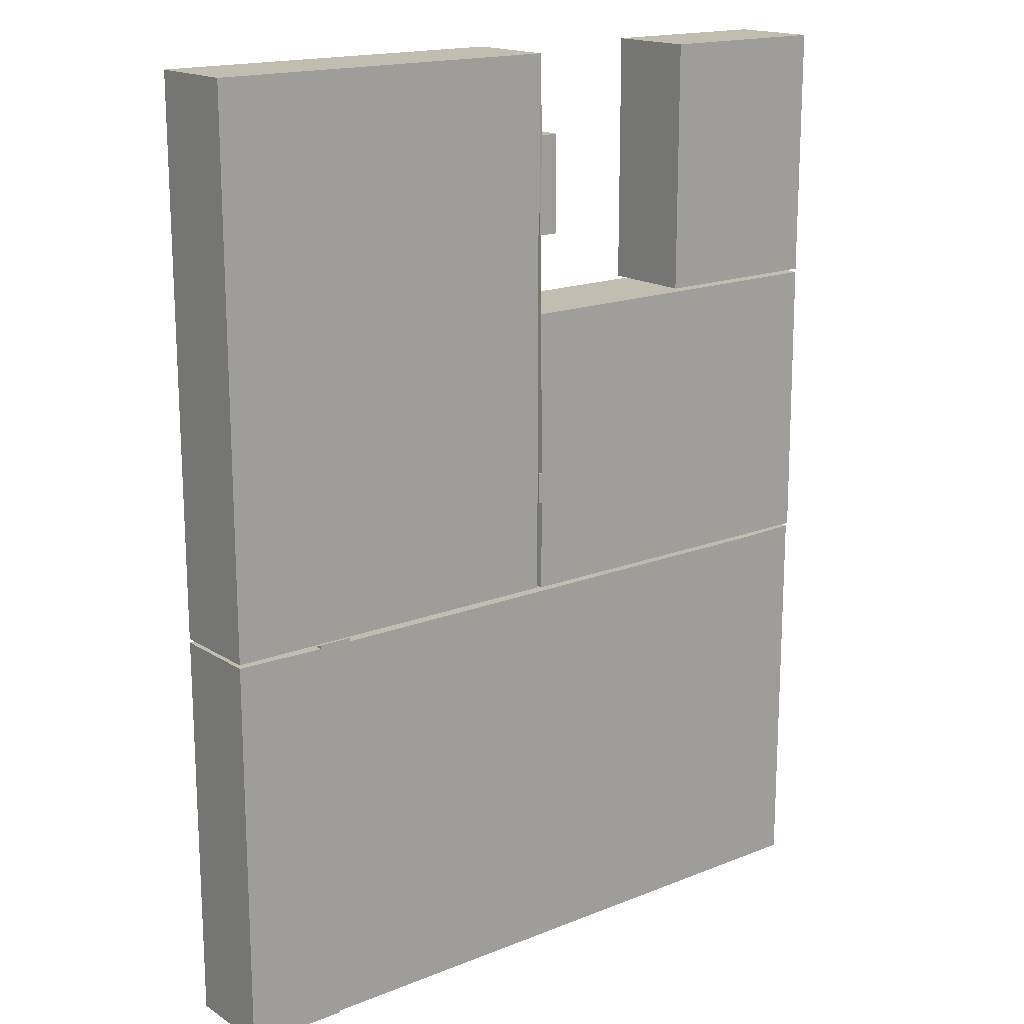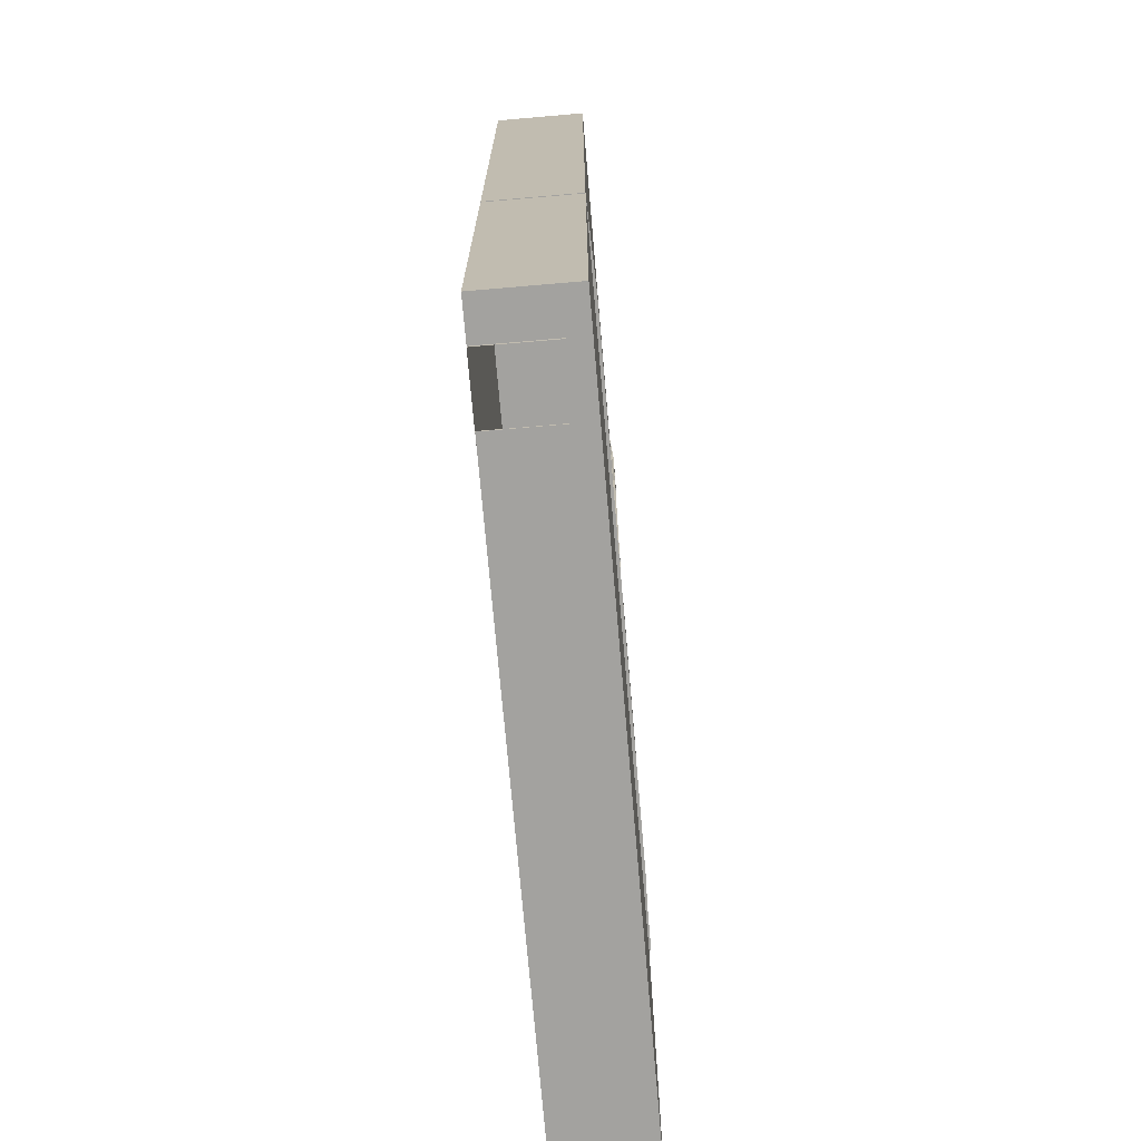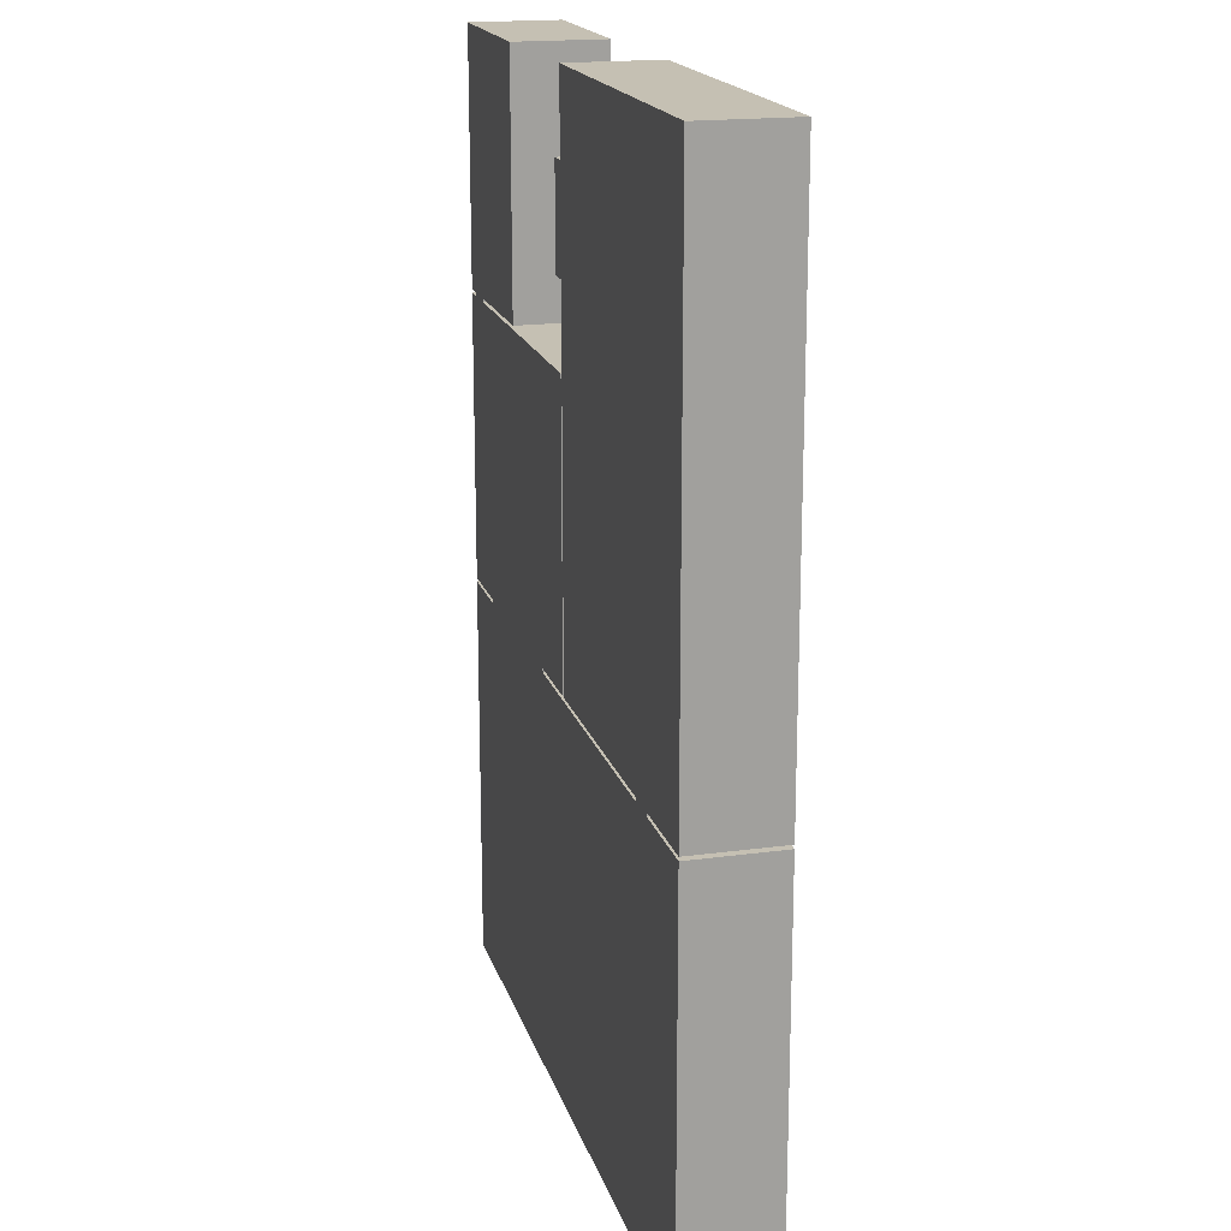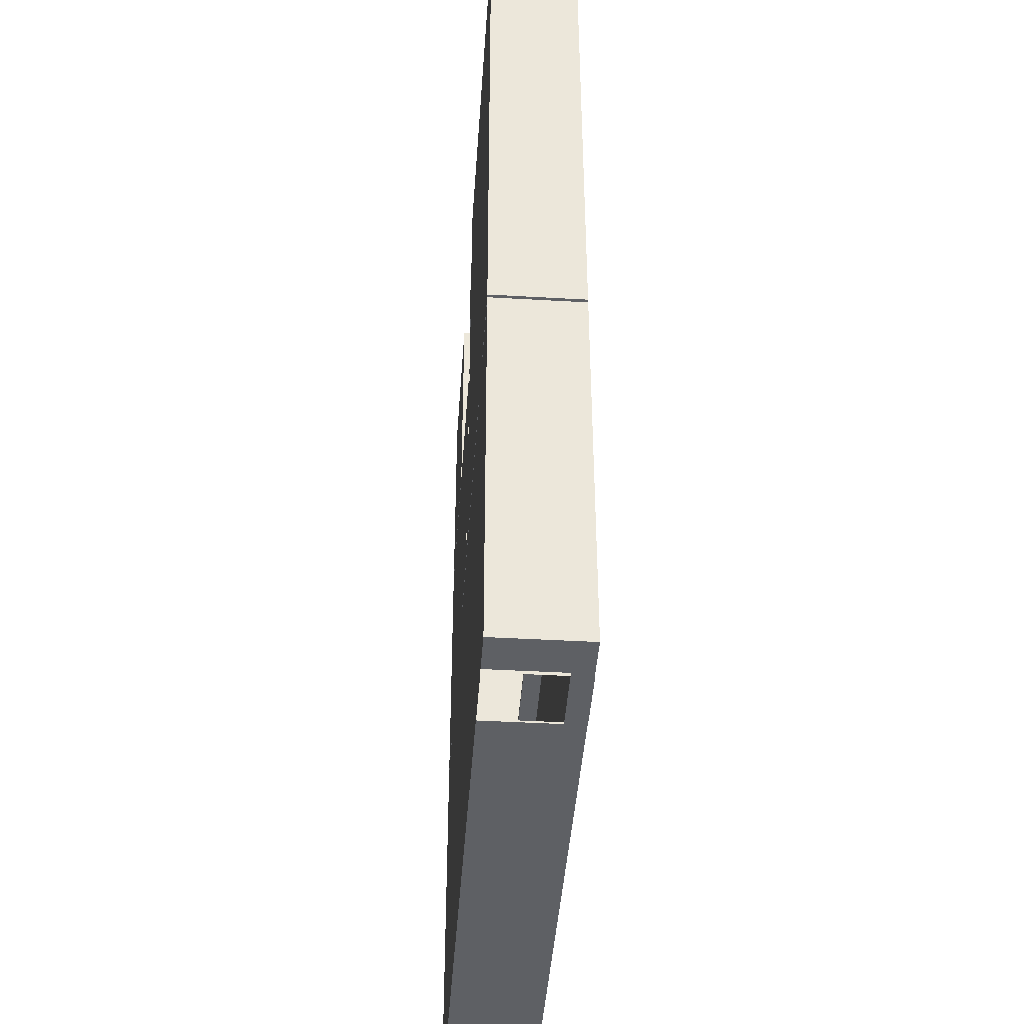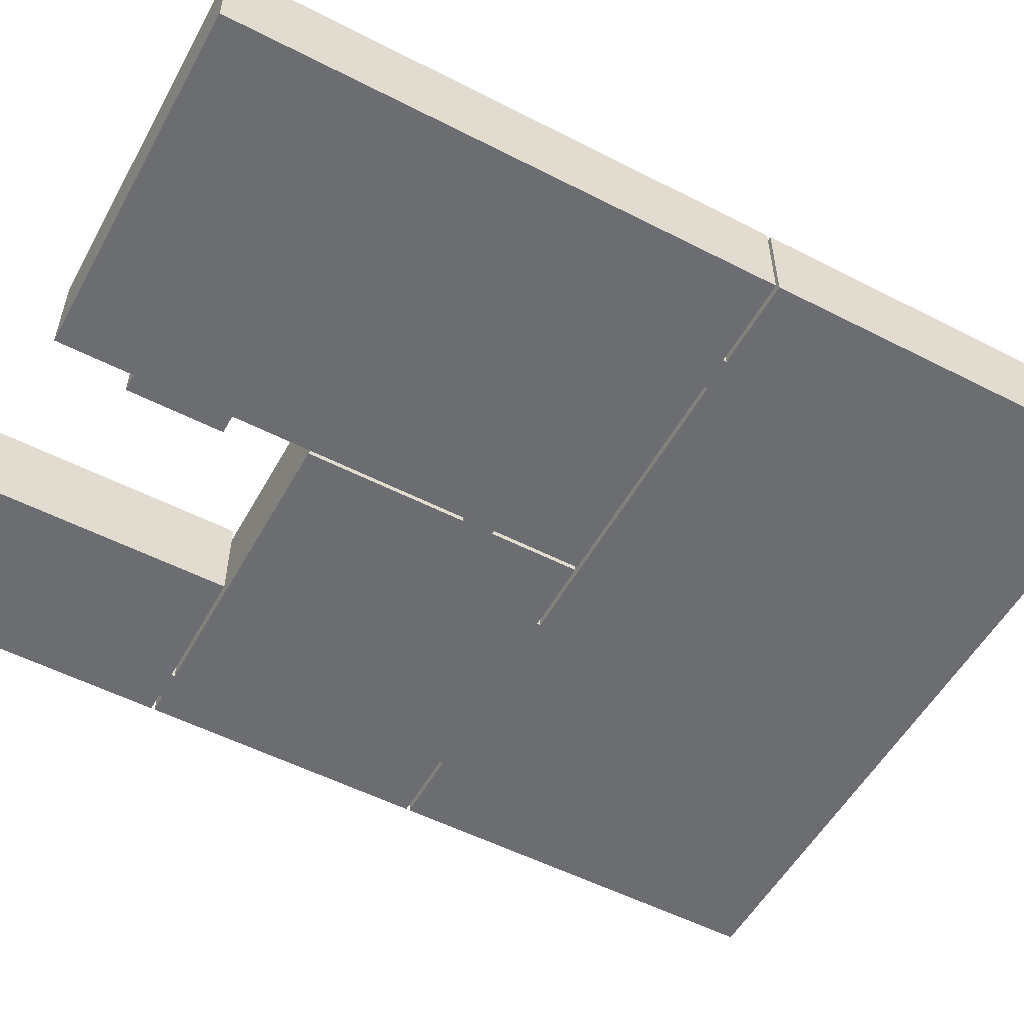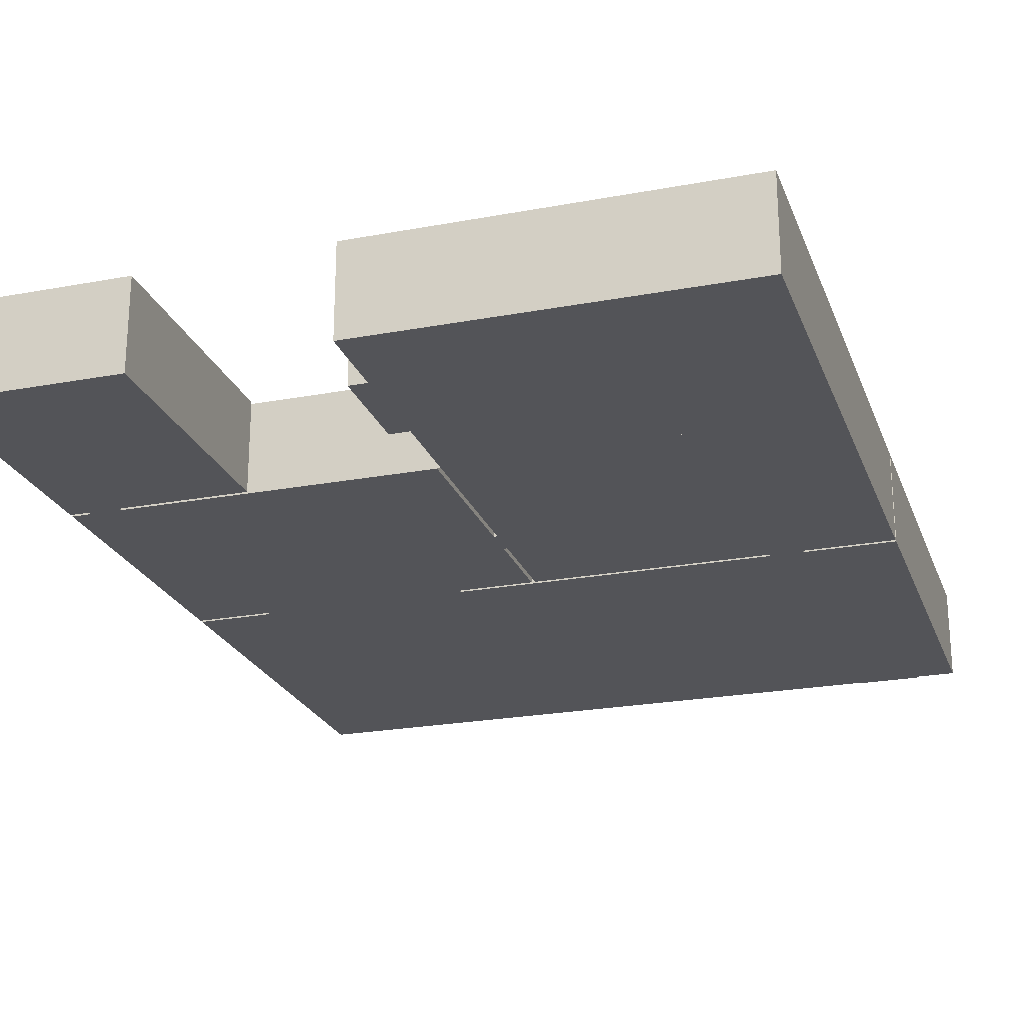
<metadata>
{"format":"obj","ext":"obj","renderer":"f3d","projection":"perspective","resolution":1024,"background":"white","views":[{"elev":17.0,"azim":141.4,"up":"+Z"},{"elev":-72.4,"azim":94.9,"up":"+Z"},{"elev":18.1,"azim":75.2,"up":"+Z"},{"elev":-42.8,"azim":86.1,"up":"+Z"},{"elev":-54.0,"azim":61.4,"up":"+Y"},{"elev":-23.4,"azim":17.5,"up":"+Y"}]}
</metadata>
<code>
o result.004_Cube.019
v -8.3 30 -31.45
v -8.3 32.5 -31.45
v -8.3 30 -16.5
v -8.3 32.5 -16.5
v -18.2 30 -31.45
v -18.2 32.5 -31.45
v -18.25 30 -16.5
v -18.25 32.5 -16.5
v -18.3 30 -31.45
v -18.3 32.55 -31.45
v -18.3 30 -23.55
v -18.3 32.5 -23.55
v -28.2 30 -31.45
v -28.2 32.55 -31.45
v -28.2 30 -23.55
v -28.2 32.5 -23.55
v -8.3 30 -42.41
v -8.3 32.5 -42.41
v -8.3 30 -31.55
v -8.3 32.5 -31.55
v -28.2 30 -42.45
v -28.2 32.5 -42.45
v -28.2 30 -31.55
v -28.2 32.5 -31.55
v -9.391 30 -42.5
v -11.11 30 -42.5
v -15.75 32.5 -42.5
v -15.75 32.5 -42.5
v -25.75 32.5 -42.5
v -18.25 30 -18.65
v -18.75 30 -18.65
v -18.75 32.58 -18.65
v -18.25 32.58 -18.65
v -18.2 30 -21.35
v -18.75 30 -21.35
v -18.2 32.58 -21.35
v -18.75 32.58 -21.35
v -18.2 30 -28.07
v -18.2 30 -28.93
v -18.2 32.58 -28.93
v -18.2 32.58 -28.07
v -11.68 30 -31.45
v -10.76 30 -31.45
v -11.68 32.58 -31.45
v -10.76 32.58 -31.45
v -9.391 32.5 -42.41
v -15.75 32.5 -42.45
v -15.75 32.5 -42.45
v -25.75 32.5 -42.45
v -25.75 32.5 -42.45
v -18.3 30 -28.07
v -18.3 32.58 -28.07
v -18.3 30 -28.93
v -18.3 32.58 -28.93
v -26.11 30 -31.45
v -20.39 30 -31.45
v -20.39 32.55 -31.45
v -26.11 32.55 -31.45
v -26.11 30 -31.55
v -26.11 32.58 -31.55
v -11.68 30 -31.55
v -10.76 30 -31.55
v -20.39 30 -31.55
v -20.39 32.58 -31.55
v -10.76 32.58 -31.55
v -11.68 32.58 -31.55
v -11.11 30 -42.45
v -9.391 30 -42.41
v -11.11 32.5 -42.45
v -9.391 32.5 -42.5
v -11.11 32.5 -42.5
v -25.75 32.5 -42.5
v -26.82 30 -23.55
v -27.68 30 -23.55
v -26.82 31.96 -23.55
v -27.68 31.96 -23.55
v -26.82 30 -23.45
v -27.68 30 -23.45
v -26.82 31.96 -23.45
v -27.68 31.96 -23.45
v -18.25 31.96 -16.5
v -28.2 30 -23.45
v -28.2 30 -16.55
v -23.3 30 -23.45
v -18.3 31.96 -31.45
v -23.3 30 -16.55
v -18.2 31.96 -31.45
v -28.2 32.5 -23.45
v -28.2 32.5 -16.55
v -23.3 32.5 -23.45
v -23.3 32.5 -16.55
v -11.68 31.96 -31.45
v -10.76 31.96 -31.45
v -11.68 31.96 -31.55
v -10.76 31.96 -31.55
v -10.76 32.58 -31.45
v -10.76 32.58 -31.55
v -11.68 32.58 -31.45
v -11.68 32.58 -31.55
v -11.11 31.96 -42.45
v -11.11 31.96 -42.5
v -9.391 31.96 -42.5
v -9.391 31.96 -42.41
v -10.25 32.5 -42.41
v -28.2 32.5 -42.45
v -26.11 31.96 -31.45
v -26.11 31.96 -31.55
v -25.75 32.5 -42.45
v -25.75 32.5 -42.5
v -20.39 31.96 -31.55
v -20.39 31.96 -31.45
v -8.3 30 -23.55
v -8.3 32.5 -23.55
v -18.3 30 -23.45
v -18.3 32.5 -23.45
v -8.3 30 -23.45
v -8.3 32.5 -23.45
v -10.82 30 -23.55
v -11.68 30 -23.55
v -10.82 31.96 -23.55
v -11.68 31.96 -23.55
v -11.68 30 -23.45
v -10.82 30 -23.45
v -10.82 31.96 -23.45
v -11.68 31.96 -23.45
g result.004_Cube.019_acid
f 86 89 91
f 88 83 82
f 27 48 28
f 4 6 2
f 90 88 79
f 53 10 9
f 62 20 19
f 12 51 11
f 46 20 69
f 41 51 52
f 33 37 36
f 36 35 34
f 44 65 45
f 8 36 41
f 21 22 23
f 64 60 24
f 87 81 85
f 75 76 16
f 38 42 39
f 44 2 6
f 43 65 62
f 6 39 5
f 58 64 57
f 71 102 101
f 63 61 67
f 42 6 5
f 30 8 7
f 111 107 110
f 8 87 6
f 3 2 1
f 7 4 3
f 10 52 12
f 41 40 6
f 6 8 41
f 8 33 36
f 33 31 32
f 14 57 10
f 6 85 10
f 110 60 64
f 41 54 40
f 19 18 17
f 75 80 76
f 29 108 109
f 76 78 74
f 73 79 75
f 14 12 16
f 34 41 36
f 2 43 1
f 89 90 91
f 91 84 86
f 97 98 96
f 92 95 93
f 99 95 94
f 98 94 92
f 96 92 93
f 97 93 95
f 101 67 26
f 102 68 103
f 104 46 70
f 47 49 21
f 13 16 15
f 109 49 72
f 107 55 59
f 44 61 66
f 111 63 56
f 12 85 81
f 111 9 10
f 102 100 101
f 53 40 54
f 12 113 121
f 125 124 117
f 120 125 121
f 119 123 118
f 121 122 119
f 118 124 120
f 86 83 89
f 88 89 83
f 27 47 48
f 4 8 6
f 77 84 79
f 84 90 79
f 88 82 80
f 82 78 80
f 88 80 79
f 53 54 10
f 62 65 20
f 12 52 51
f 46 18 20
f 20 24 69
f 24 22 69
f 69 71 70
f 69 70 46
f 41 38 51
f 33 32 37
f 36 37 35
f 44 66 65
f 21 105 22
f 22 24 23
f 24 20 64
f 20 65 66
f 66 64 20
f 12 11 75
f 11 73 75
f 74 15 76
f 15 16 76
f 12 75 16
f 53 51 38
f 42 5 39
f 39 53 38
f 44 45 2
f 43 45 65
f 6 40 39
f 58 60 64
f 71 70 102
f 55 13 73
f 13 15 74
f 13 74 73
f 21 23 59
f 74 78 73
f 67 21 63
f 21 59 63
f 59 55 63
f 25 26 67
f 19 17 68
f 68 25 67
f 63 55 56
f 78 82 83
f 83 86 77
f 86 84 77
f 19 68 62
f 68 67 62
f 78 83 77
f 73 11 51
f 78 77 73
f 43 62 42
f 62 67 61
f 42 62 61
f 3 1 43
f 30 7 3
f 35 31 30
f 42 38 34
f 34 35 30
f 30 3 34
f 3 43 34
f 73 51 55
f 55 51 56
f 53 9 56
f 51 53 56
f 42 34 43
f 42 44 6
f 30 33 8
f 111 106 107
f 8 81 87
f 3 4 2
f 7 8 4
f 10 54 52
f 33 30 31
f 14 58 57
f 6 87 85
f 107 59 23
f 23 24 107
f 24 60 107
f 64 66 110
f 66 61 110
f 61 63 110
f 110 107 60
f 41 52 54
f 19 20 18
f 75 79 80
f 29 50 108
f 76 80 78
f 73 77 79
f 14 10 12
f 34 38 41
f 2 45 43
f 89 88 90
f 91 90 84
f 97 99 98
f 92 94 95
f 99 97 95
f 98 99 94
f 96 98 92
f 97 96 93
f 101 100 67
f 102 25 68
f 70 71 104
f 71 69 104
f 18 46 103
f 46 104 103
f 103 104 100
f 104 69 100
f 68 17 103
f 17 18 103
f 21 67 47
f 67 100 47
f 22 48 47
f 49 108 105
f 69 22 47
f 49 105 21
f 100 69 47
f 13 14 16
f 109 108 49
f 107 106 55
f 44 42 61
f 111 110 63
f 81 8 12
f 12 10 85
f 14 13 106
f 13 55 106
f 10 57 111
f 57 58 111
f 58 14 106
f 111 56 9
f 58 106 111
f 102 103 100
f 53 39 40
f 119 11 121
f 11 12 121
f 113 112 120
f 112 118 120
f 113 120 121
f 115 114 125
f 114 122 125
f 123 116 124
f 116 117 124
f 115 125 117
f 120 124 125
f 119 122 123
f 121 125 122
f 118 123 124

</code>
